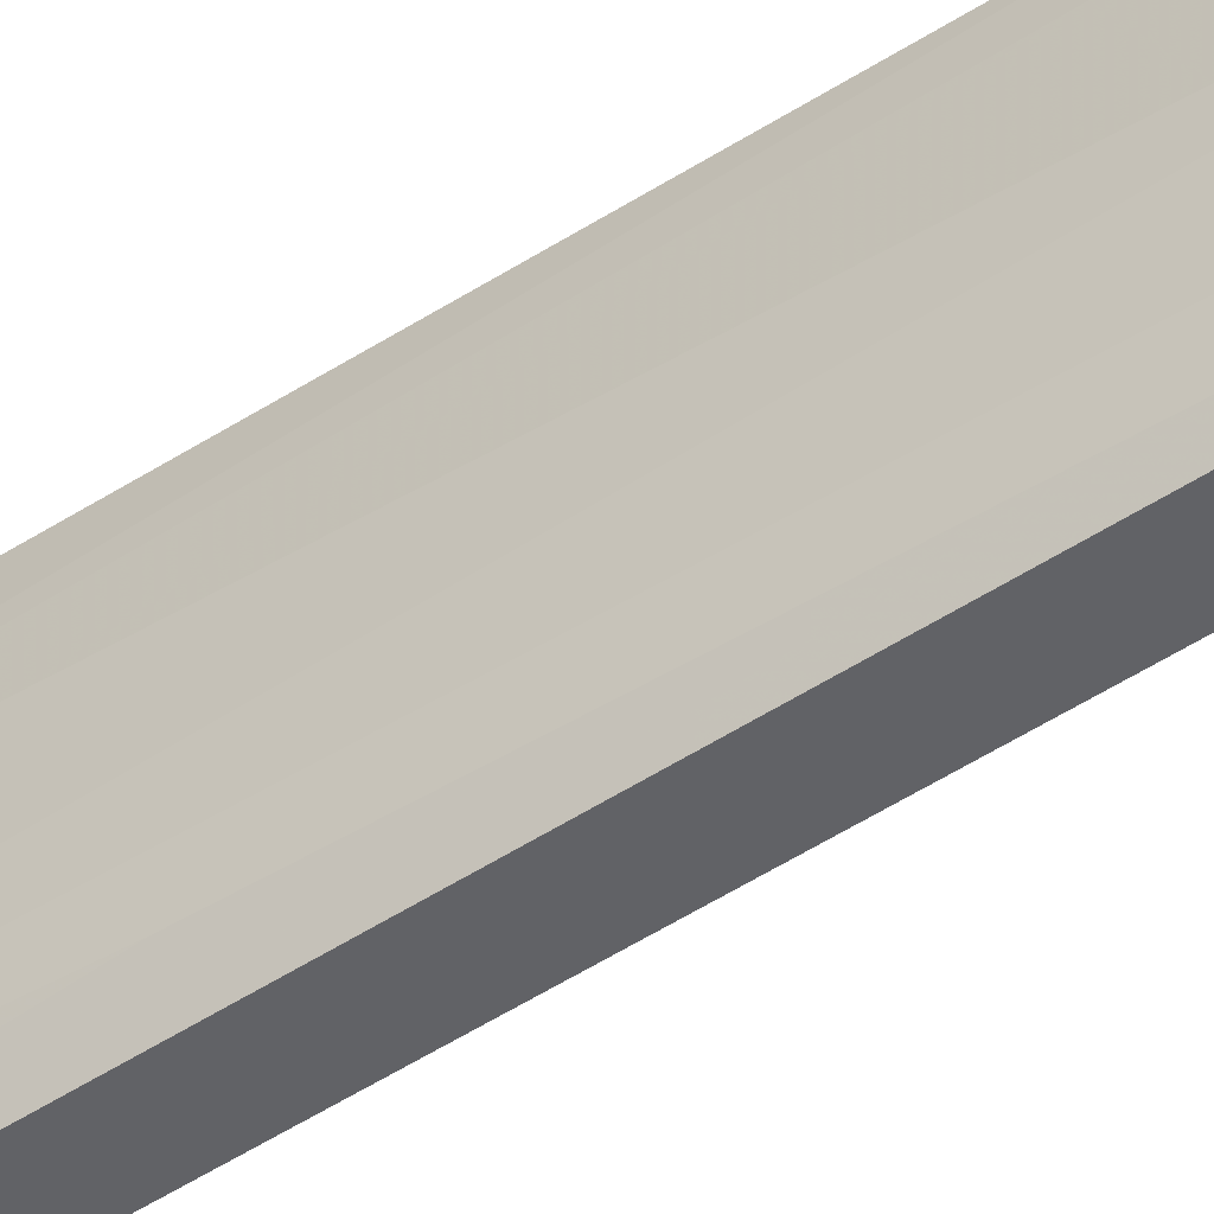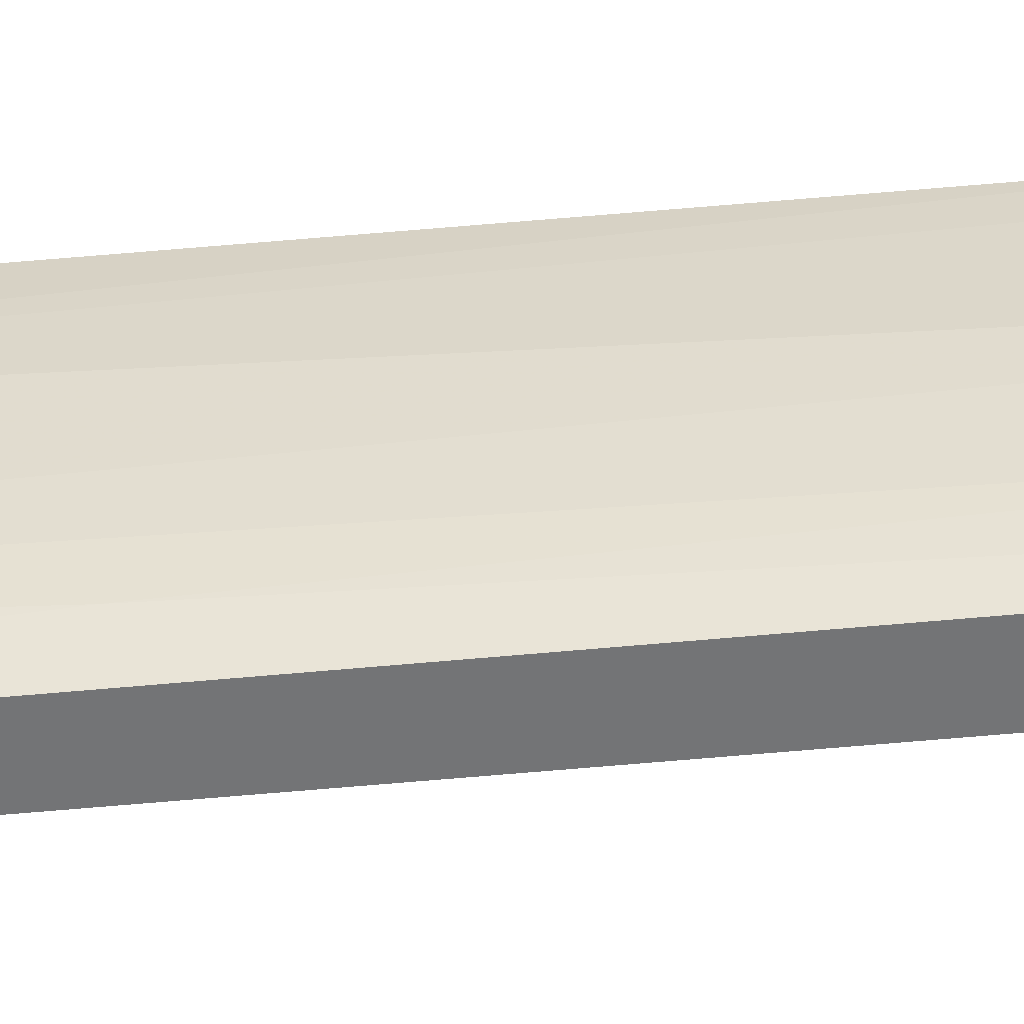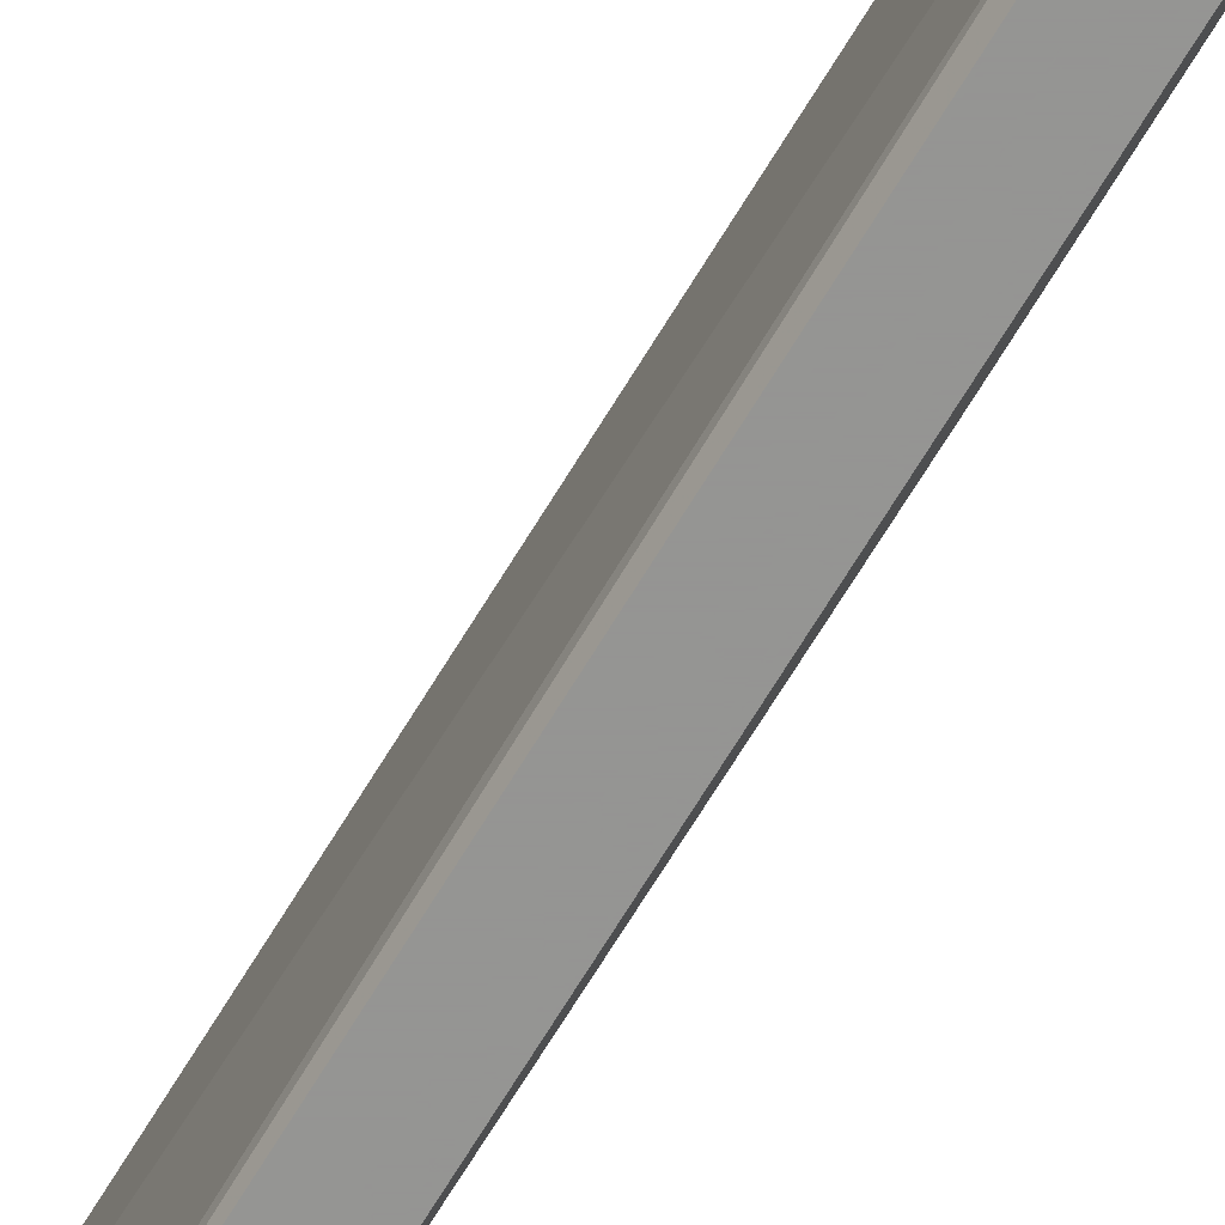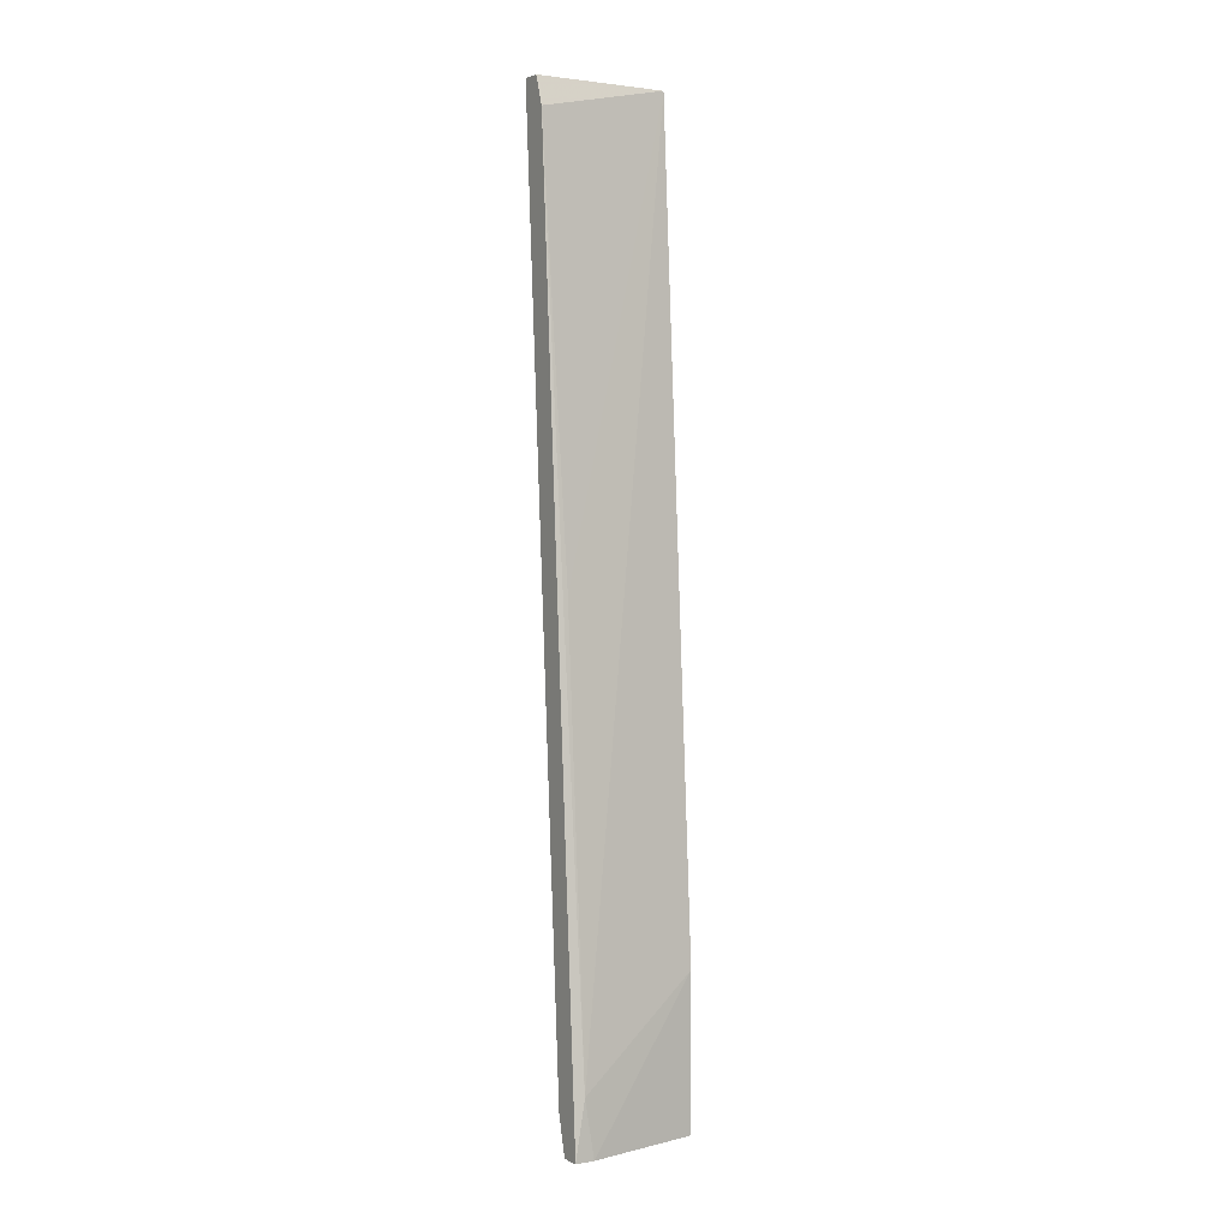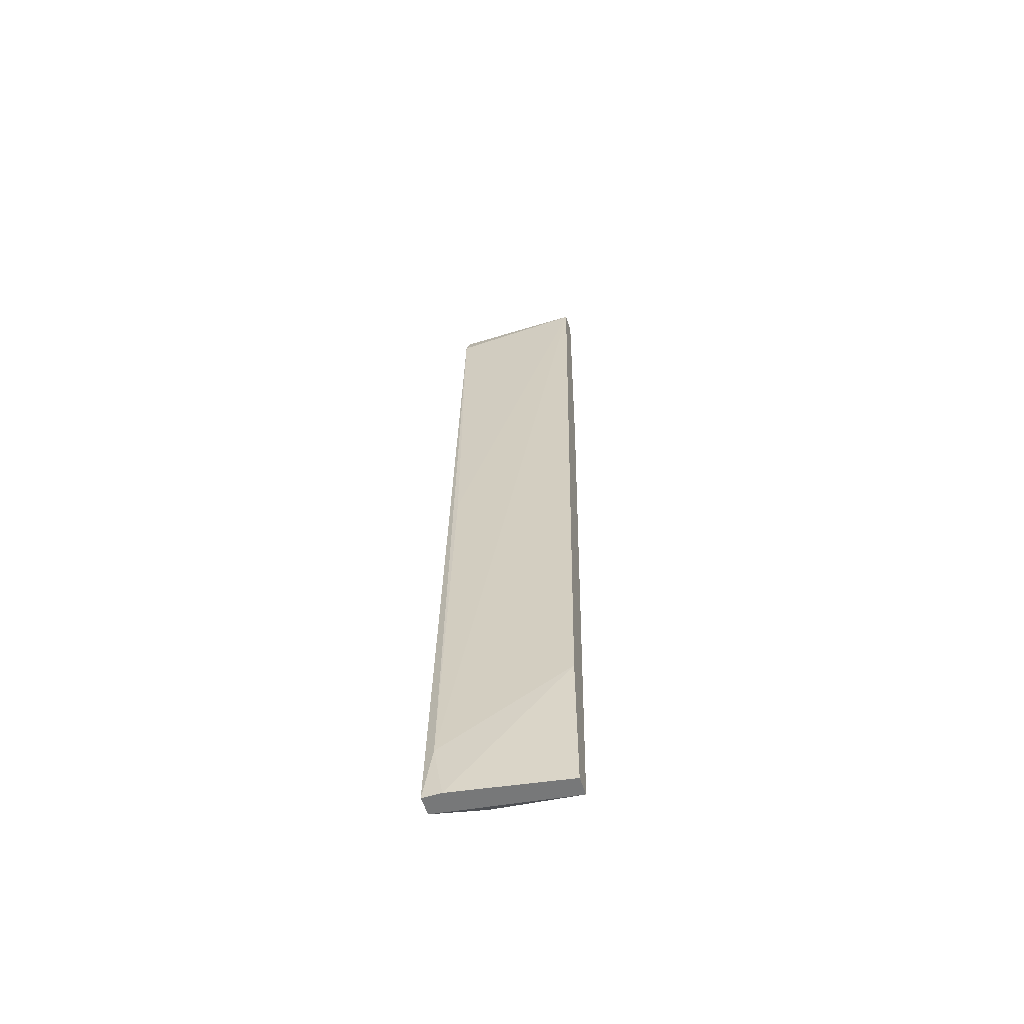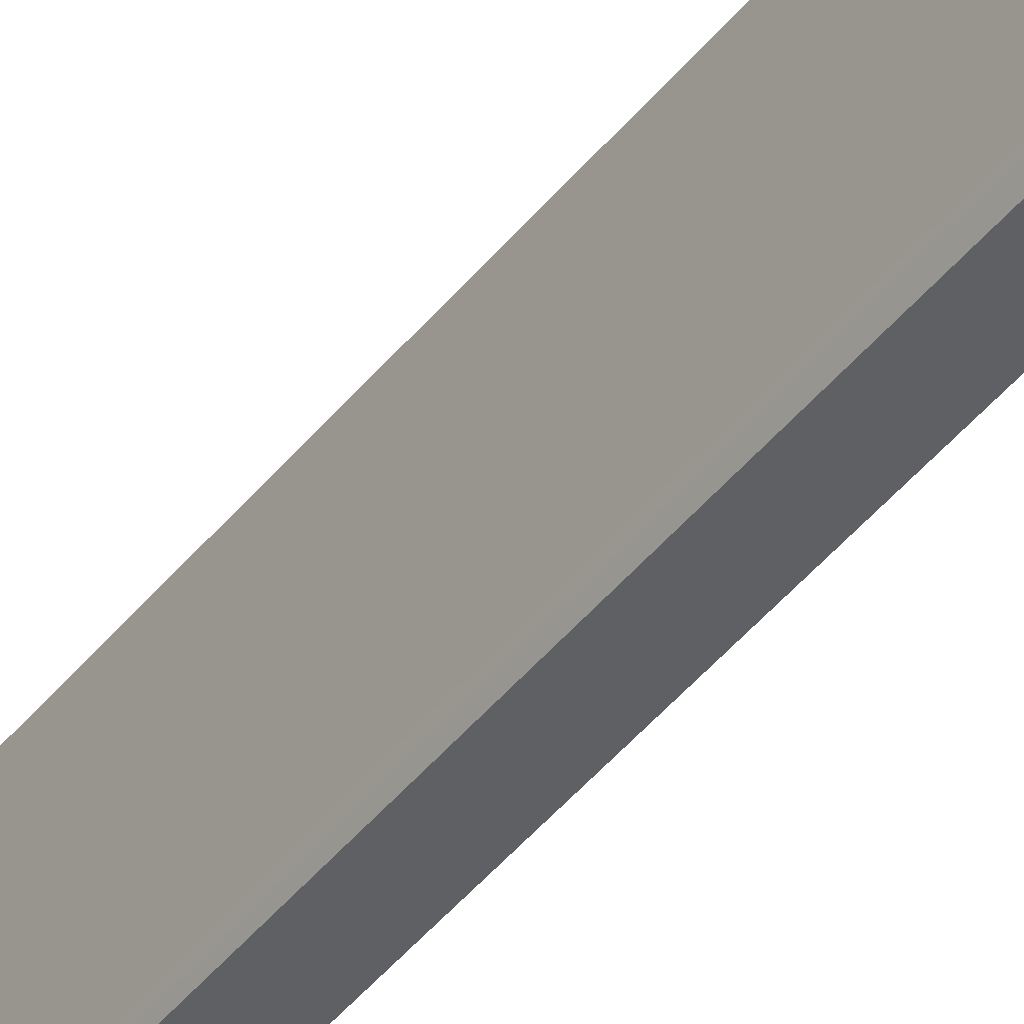
<metadata>
{"format":"obj","ext":"obj","renderer":"f3d","projection":"perspective","resolution":1024,"background":"white","views":[{"elev":-50.7,"azim":-58.1,"up":"+Y"},{"elev":-56.1,"azim":-87.9,"up":"+Y"},{"elev":-67.3,"azim":145.6,"up":"+Y"},{"elev":2.5,"azim":58.4,"up":"+Z"},{"elev":-57.3,"azim":107.7,"up":"+Z"},{"elev":-44.0,"azim":140.9,"up":"+Y"}]}
</metadata>
<code>
v -0.03318 -0.01041 -0.05842
v -0.03318 -0.009314 -0.005871
v -0.0299 -0.008219 -0.0628
v -0.0299 -0.01041 -0.0628
v -0.0299 -0.009314 -0.05623
v -0.03428 0.004921 -0.0628
v -0.03428 -0.004934 -0.06169
v -0.03537 0.001634 -0.04855
v -0.03975 0.003825 0.03136
v -0.03975 0.004921 0.04668
v -0.03975 -0.01041 0.04668
v -0.03975 -0.002745 0.02917
v -0.03866 -0.007124 0.01712
v -0.03866 0.004921 0.01275
v -0.03647 -0.008219 -0.0168
v -0.03647 -0.01041 0.0434
v -0.03209 0.004921 -0.0628
v -0.03209 0.004921 -0.04528
v -0.03209 -0.01041 -0.0628
v -0.03756 0.004921 0.04668
v -0.03756 -0.01041 0.04668
f 17 18 3
f 19 4 11
f 4 19 6
f 11 4 16
f 6 20 18
f 6 19 7
f 16 4 5
f 18 20 5
f 11 9 12
f 9 11 10
f 11 20 10
f 20 6 10
f 4 6 17
f 6 18 17
f 19 11 1
f 7 19 1
f 6 7 8
f 12 9 8
f 7 12 8
f 1 11 15
f 7 1 15
f 20 11 21
f 11 16 21
f 16 20 21
f 11 12 13
f 12 7 13
f 15 11 13
f 7 15 13
f 20 16 2
f 16 5 2
f 5 20 2
f 9 10 14
f 10 6 14
f 8 9 14
f 6 8 14
f 5 4 3
f 18 5 3
f 4 17 3

</code>
